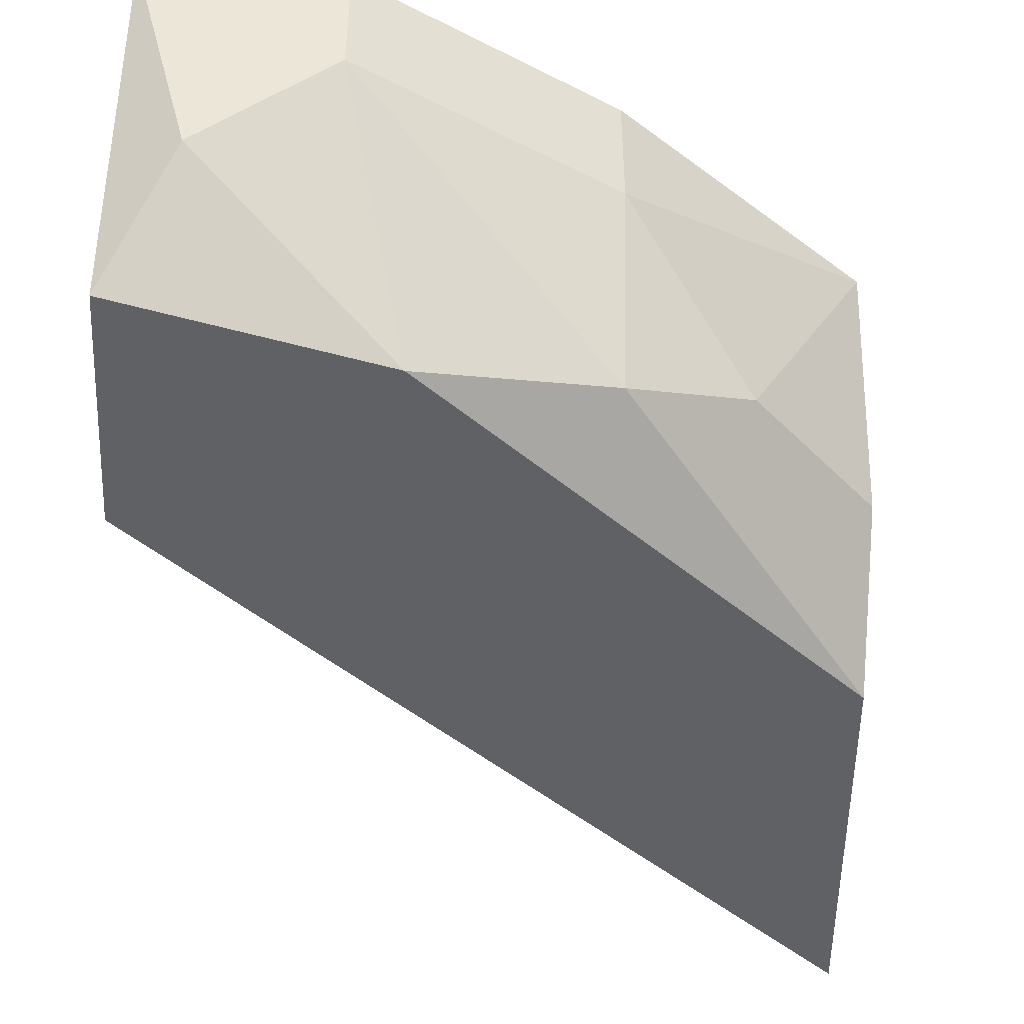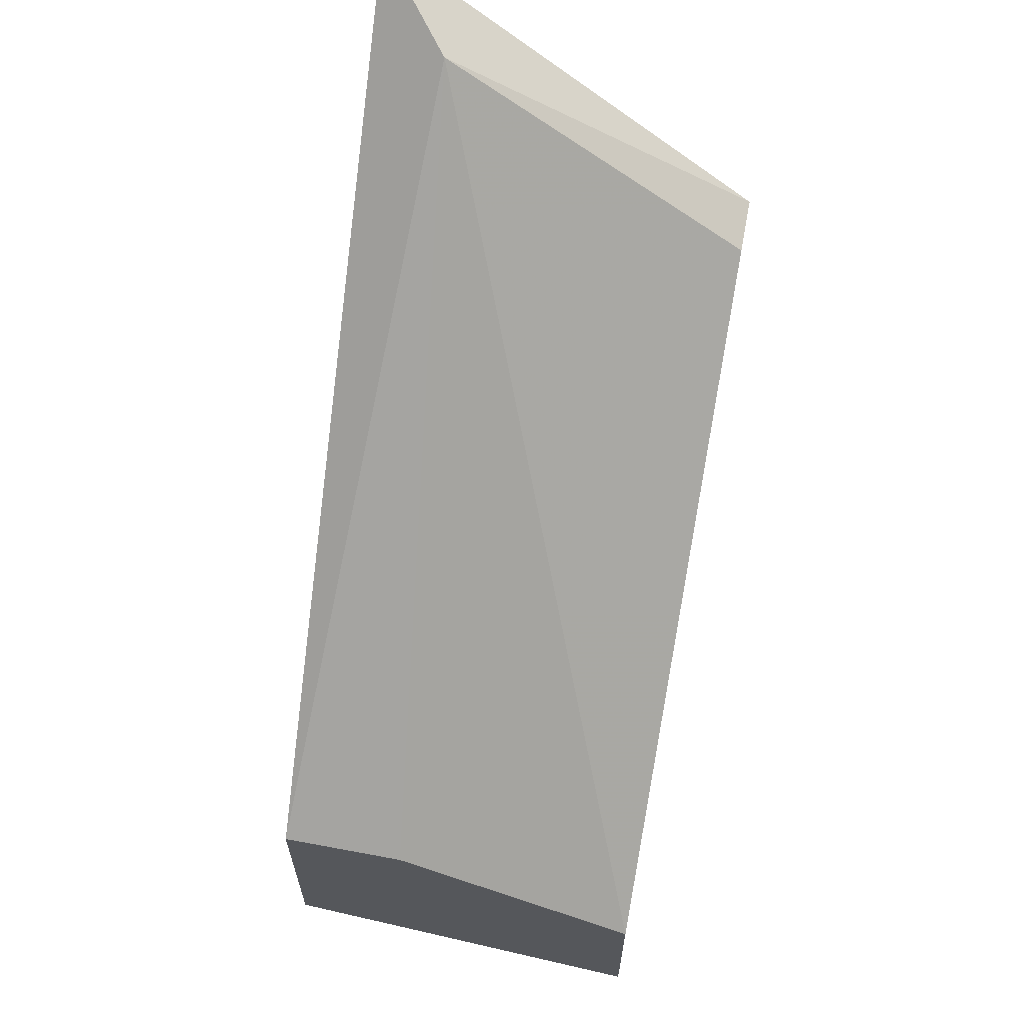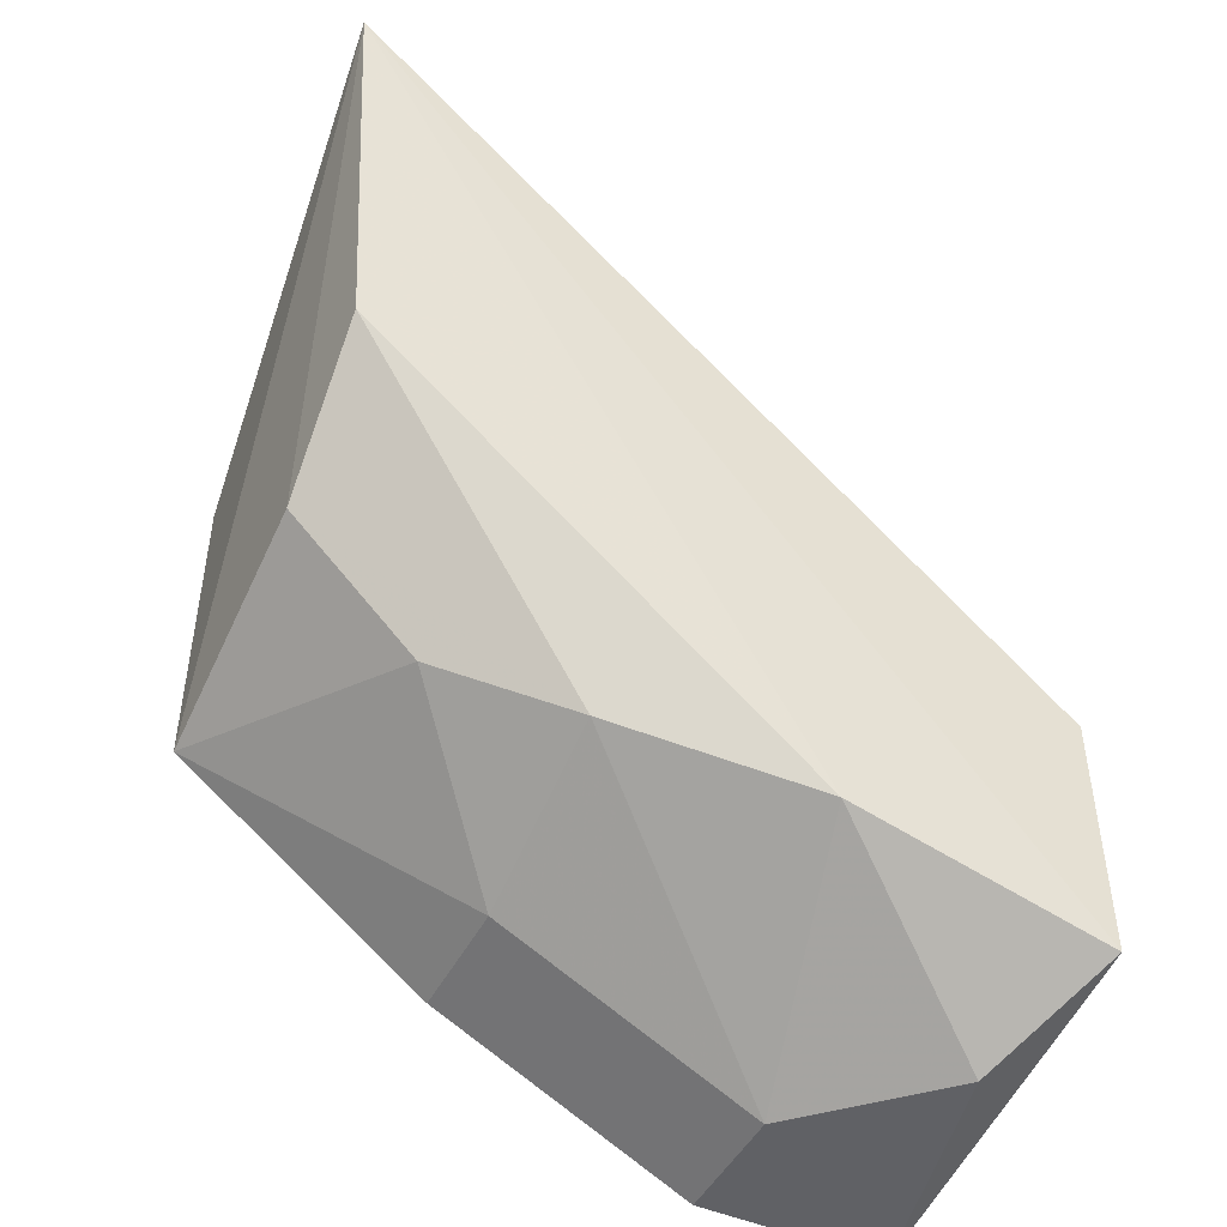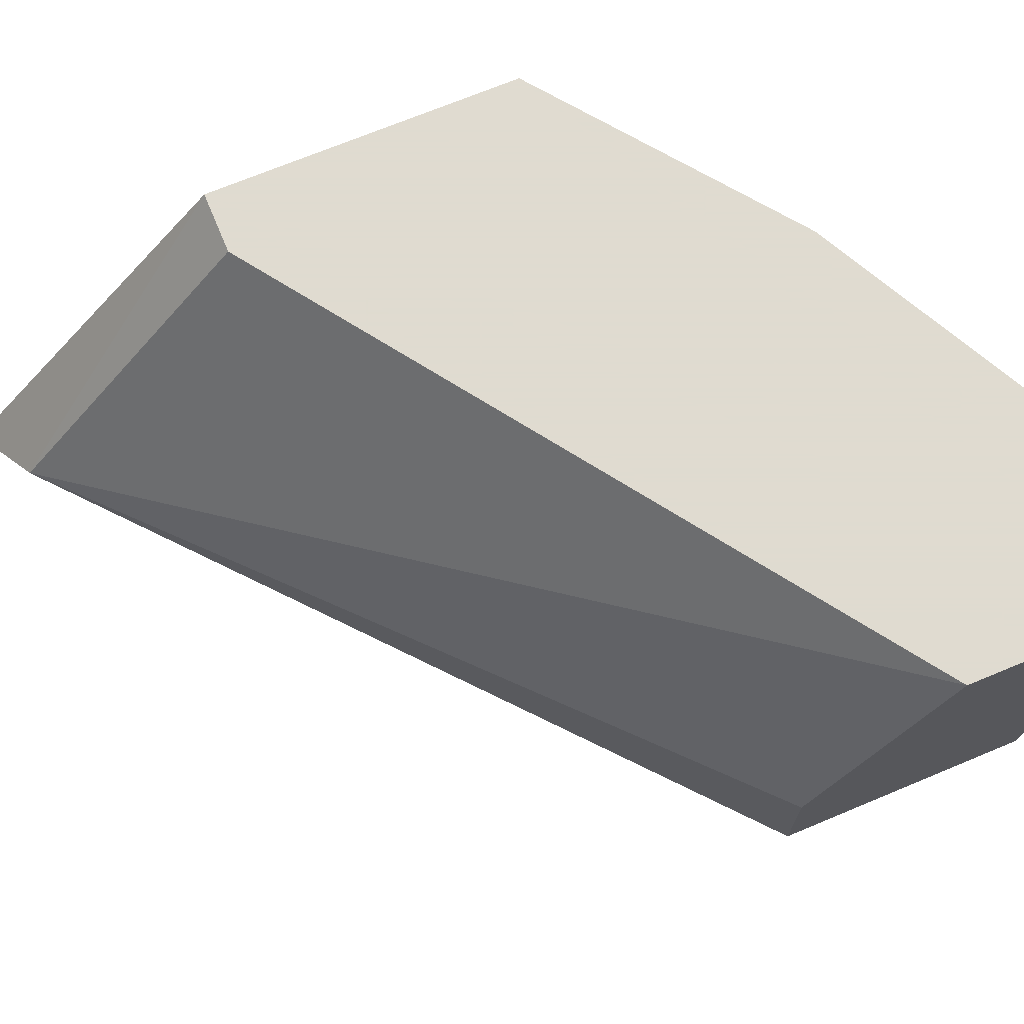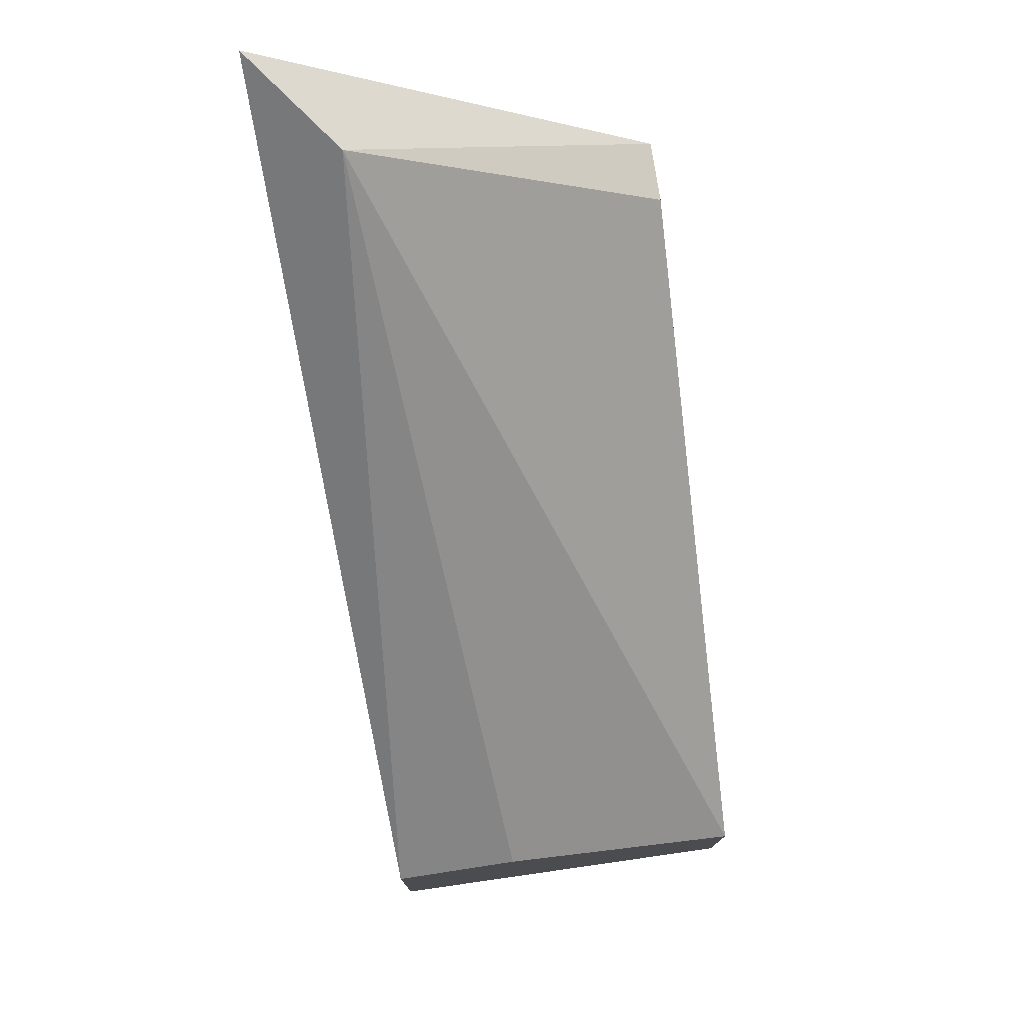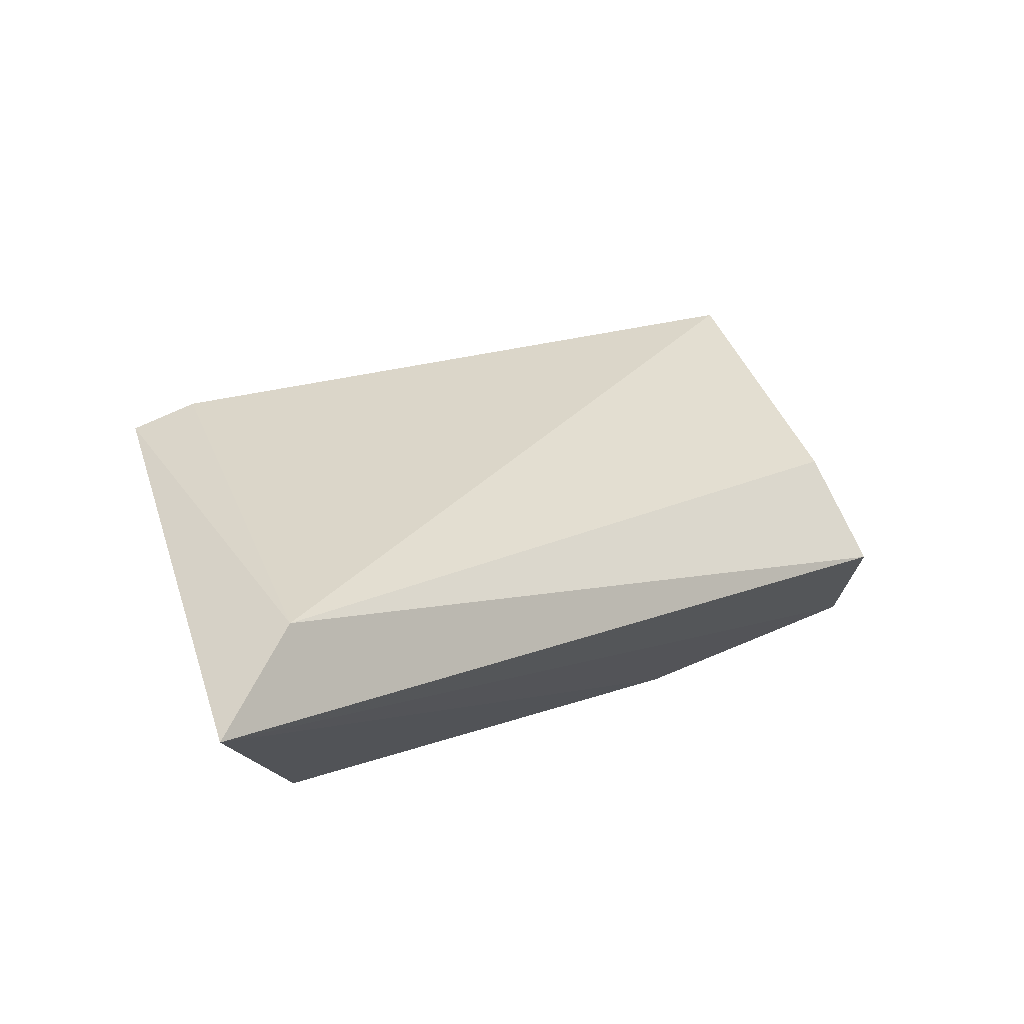
<metadata>
{"format":"obj","ext":"obj","renderer":"f3d","projection":"perspective","resolution":1024,"background":"white","views":[{"elev":-45.2,"azim":176.2,"up":"+Y"},{"elev":63.8,"azim":100.7,"up":"+Z"},{"elev":-47.3,"azim":-26.4,"up":"+Z"},{"elev":70.2,"azim":67.3,"up":"+Y"},{"elev":77.1,"azim":81.3,"up":"+Z"},{"elev":74.4,"azim":-24.7,"up":"+Z"}]}
</metadata>
<code>
v -0.2195 0.1633 -0.2154
v -0.1207 0.1633 -0.2044
v -0.2305 0.1523 -0.1057
v -0.2415 0.2072 -0.1496
v -0.1207 0.2072 -0.2593
v -0.1207 0.1413 -0.2484
v -0.2415 0.1413 -0.1715
v -0.2415 0.2072 -0.2044
v -0.1207 0.2072 -0.2264
v -0.2469 0.1384 -0.09875
v -0.1537 0.1852 -0.2593
v -0.1207 0.1413 -0.2044
v -0.1647 0.1413 -0.2374
v -0.1976 0.2072 -0.2374
v -0.2305 0.2072 -0.1496
v -0.1317 0.1633 -0.2593
v -0.1976 0.1852 -0.2374
v -0.2415 0.1633 -0.1935
v -0.1537 0.2072 -0.2593
v -0.1976 0.1523 -0.2264
f 7 18 20
f 5 2 6
f 4 5 8
f 3 2 9
f 5 4 9
f 2 5 9
f 3 4 10
f 4 8 10
f 2 3 12
f 6 2 12
f 3 10 12
f 10 6 12
f 6 10 13
f 10 7 13
f 8 5 14
f 4 3 15
f 3 9 15
f 9 4 15
f 5 6 16
f 11 5 16
f 6 13 16
f 13 11 16
f 1 8 17
f 8 14 17
f 14 11 17
f 8 1 18
f 7 10 18
f 10 8 18
f 5 11 19
f 14 5 19
f 11 14 19
f 13 7 20
f 11 13 20
f 1 17 20
f 17 11 20
f 18 1 20

</code>
